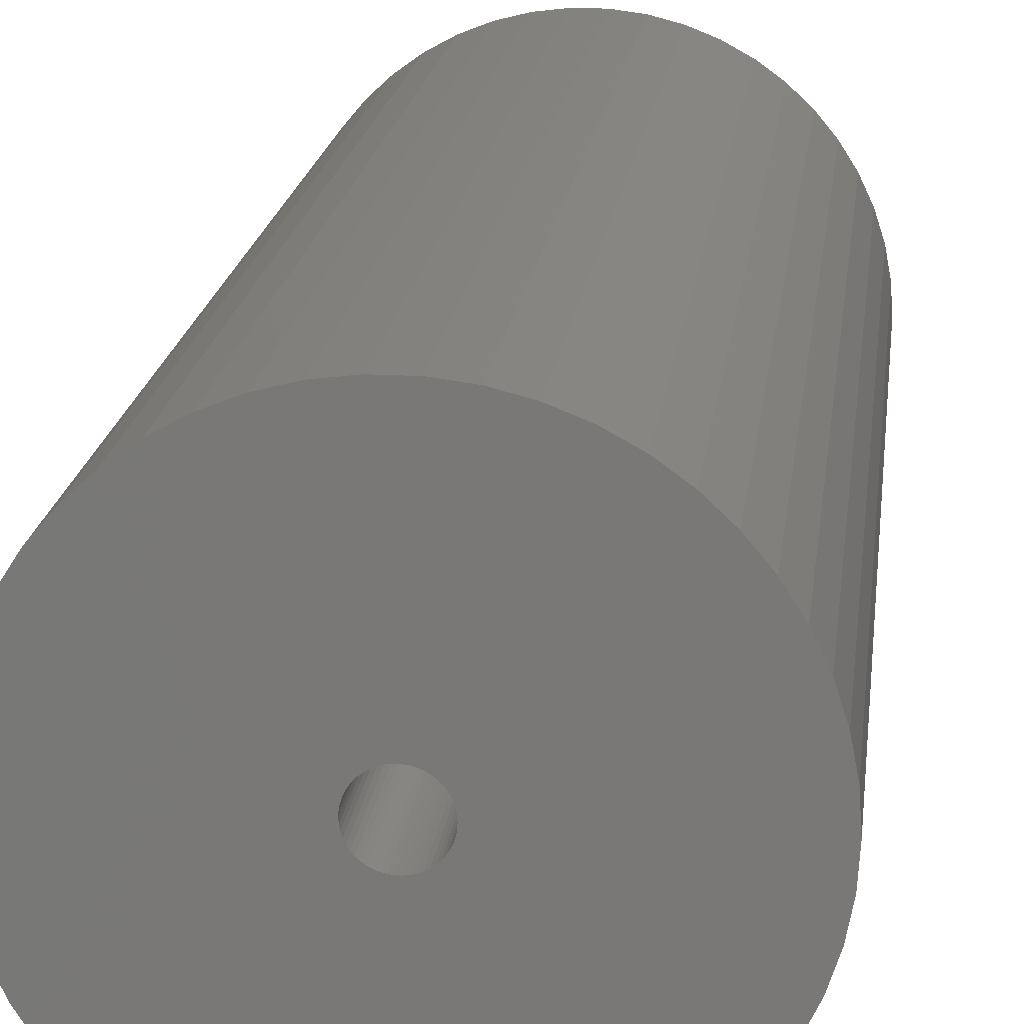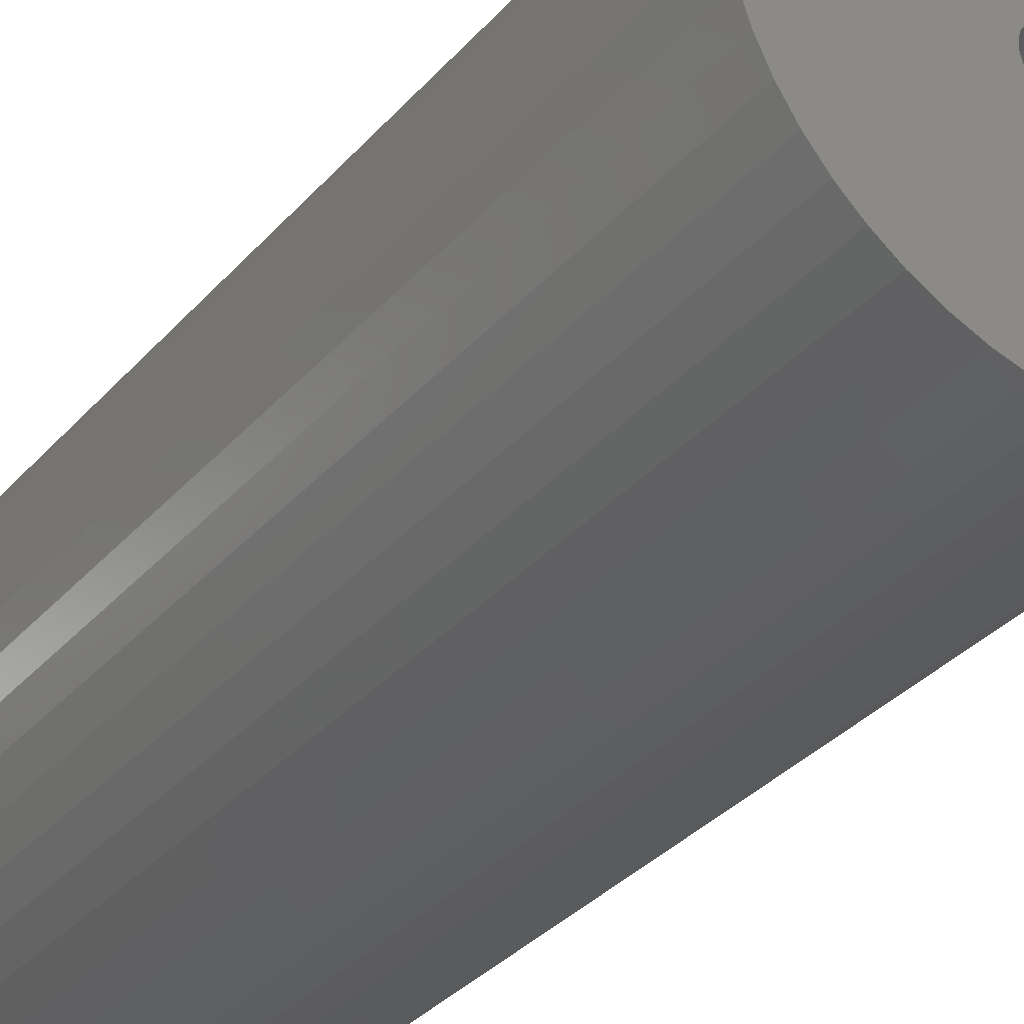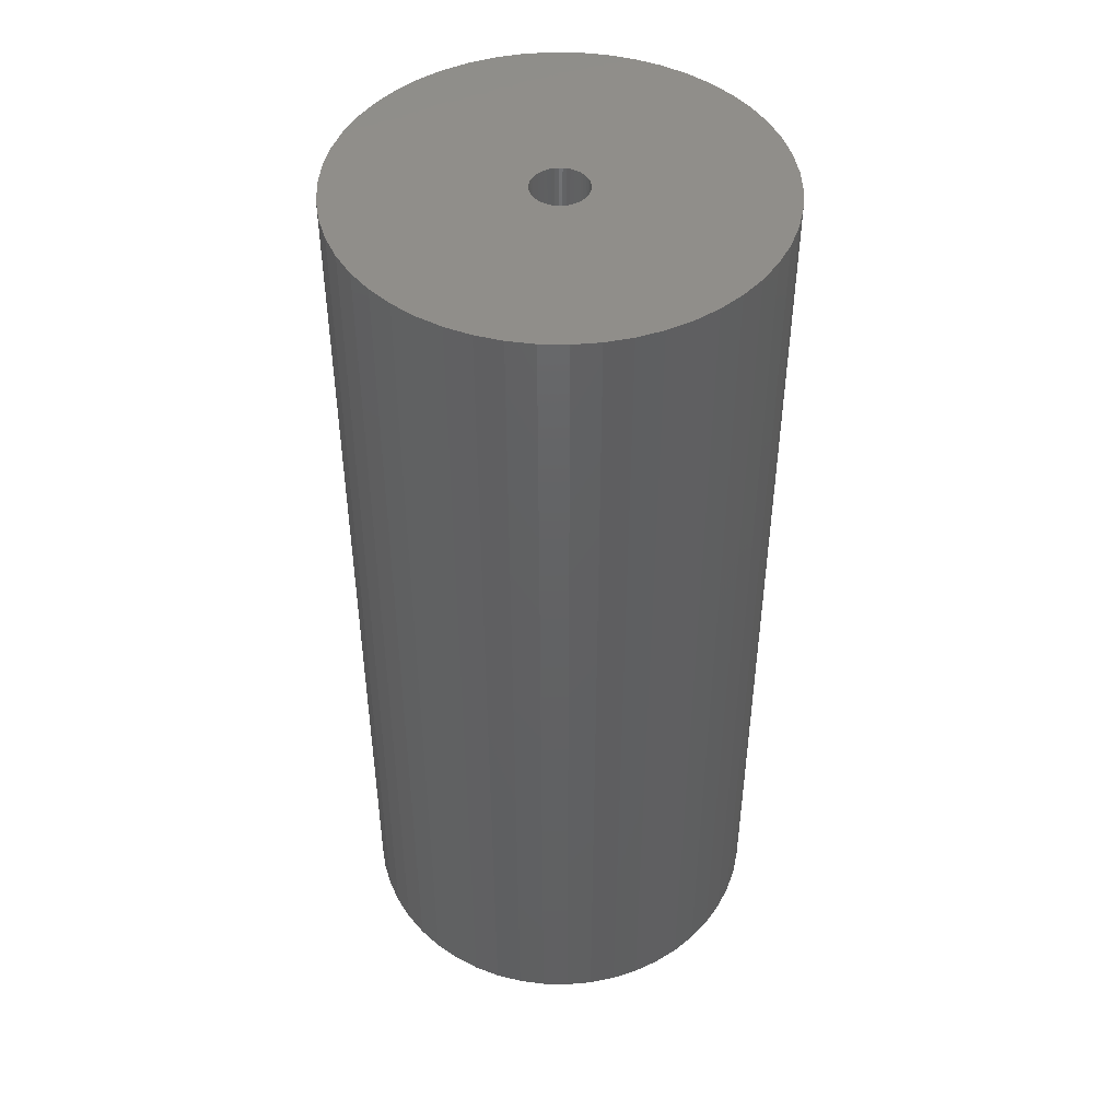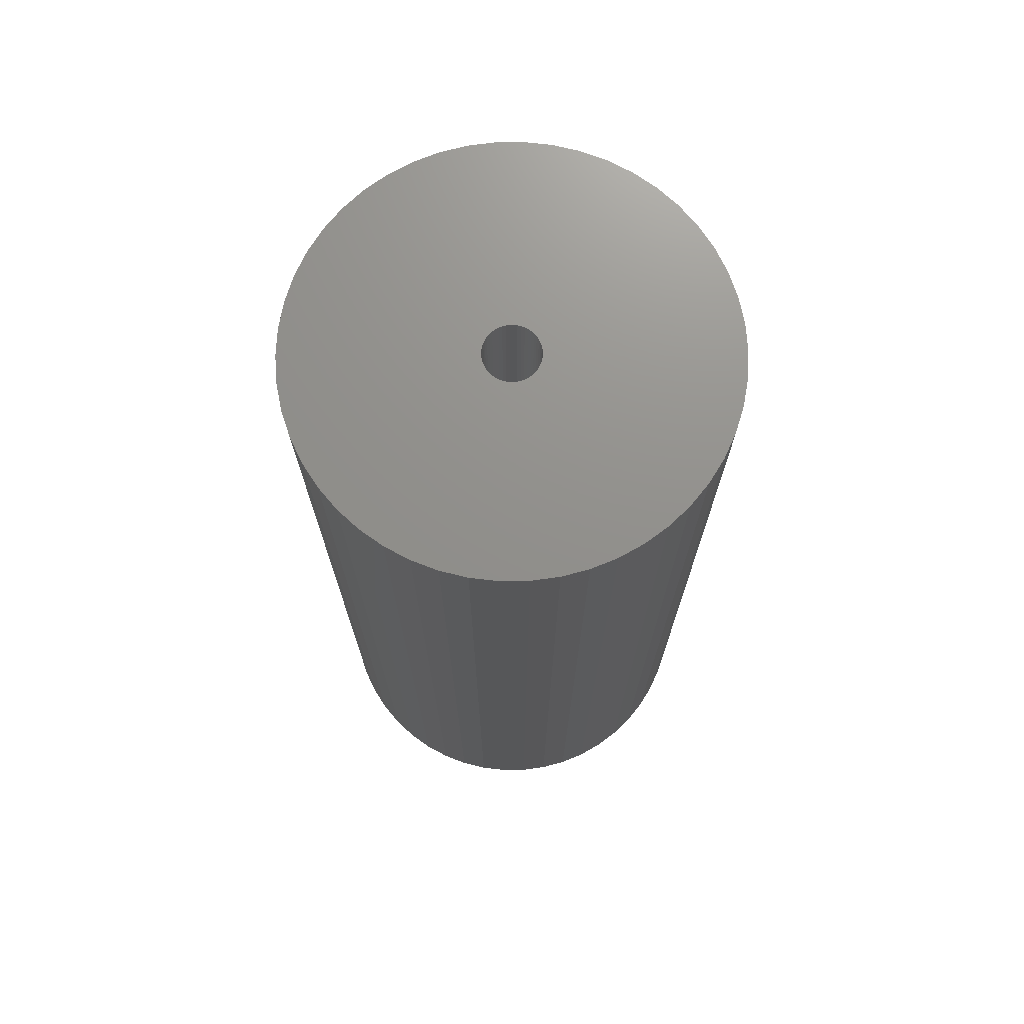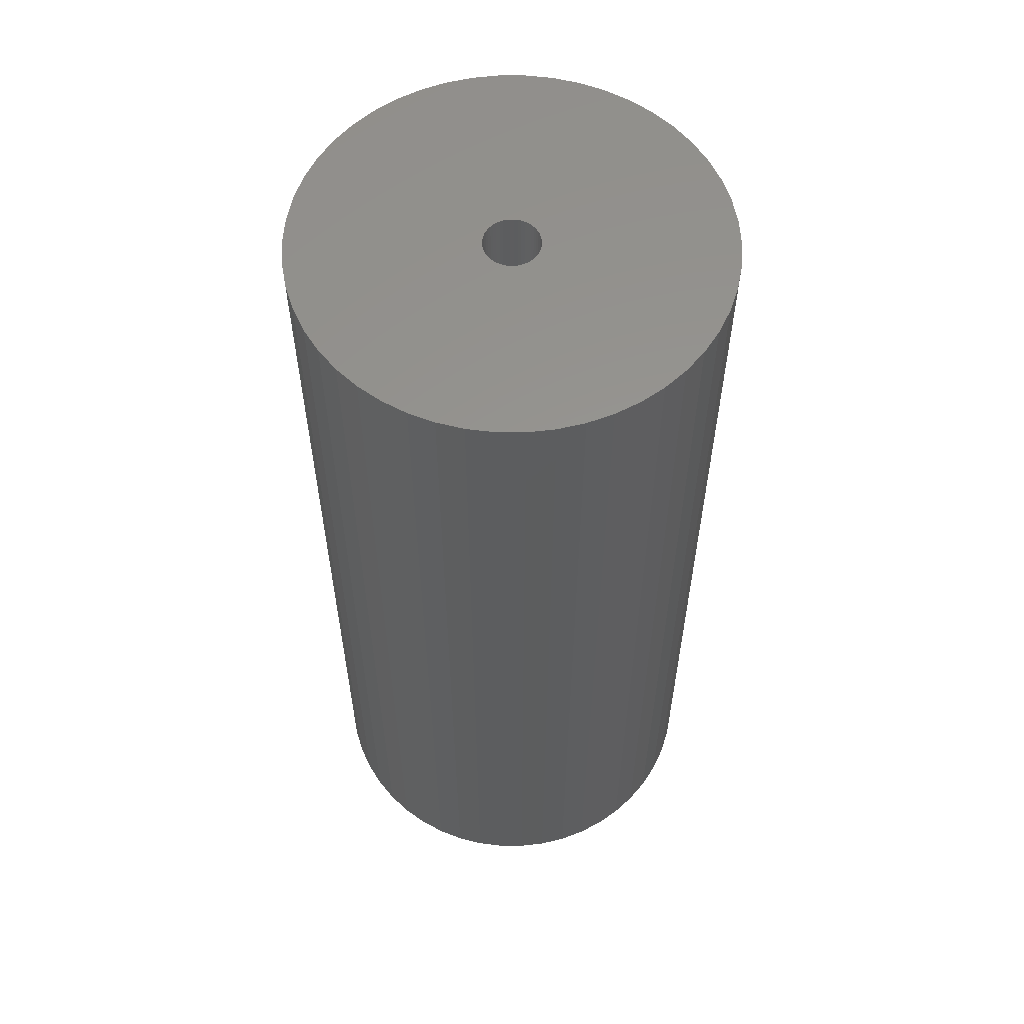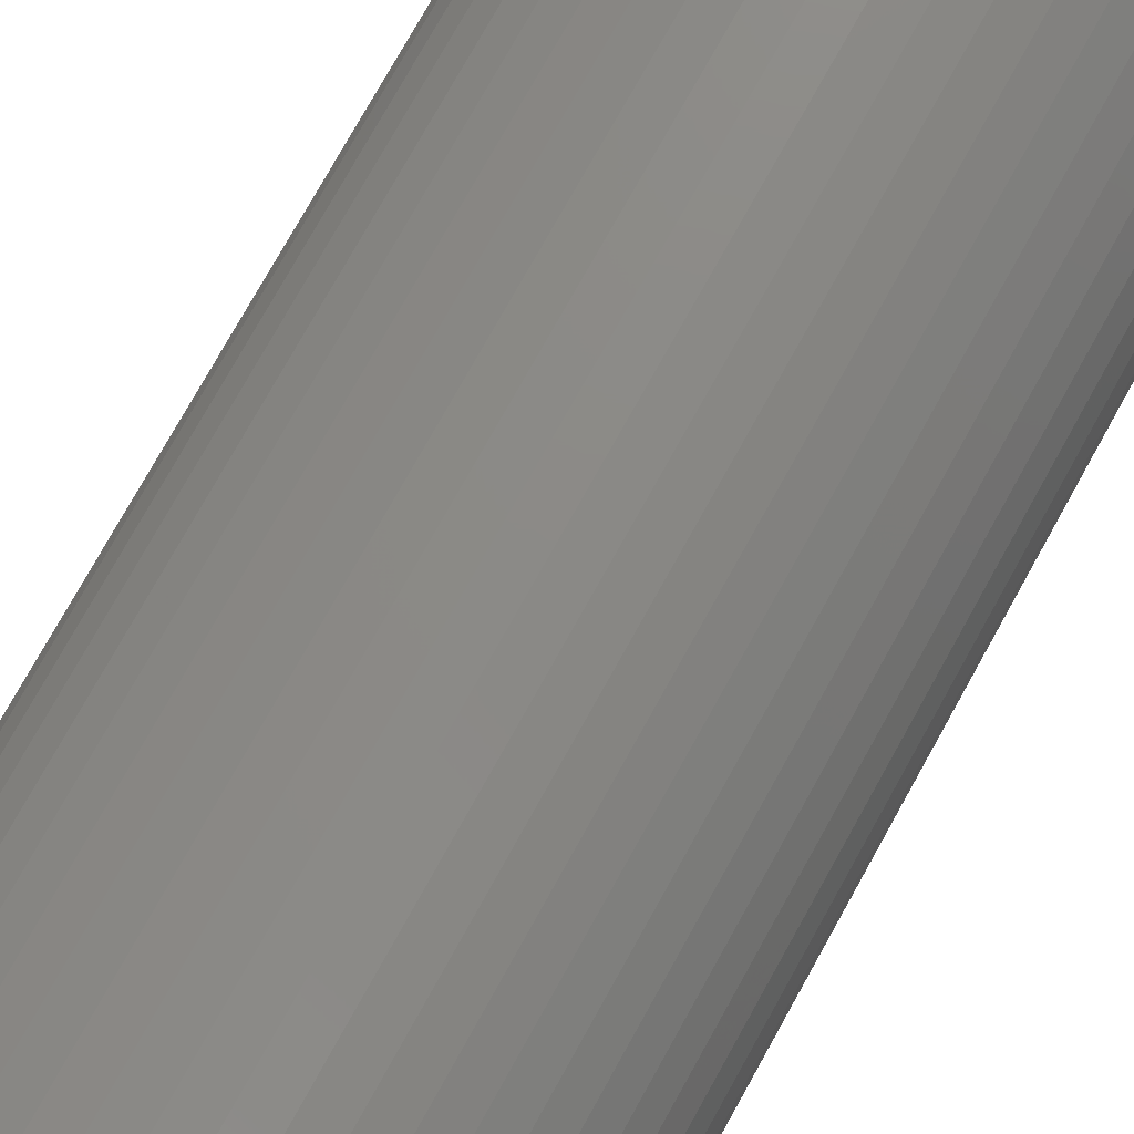
<metadata>
{"format":"stl","ext":"stl","renderer":"f3d","projection":"perspective","resolution":1024,"background":"white","views":[{"elev":17.6,"azim":6.4,"up":"+Y"},{"elev":-34.8,"azim":-35.2,"up":"+Y"},{"elev":46.2,"azim":-121.0,"up":"+Z"},{"elev":72.4,"azim":-108.6,"up":"+Z"},{"elev":58.1,"azim":-14.1,"up":"+Z"},{"elev":77.3,"azim":-150.8,"up":"+Y"}]}
</metadata>
<code>
# stl→obj: 200 verts, 400 faces
v 11.5 0 25.5
v 11.41 1.441 -25.5
v 11.41 1.441 25.5
v 11.5 0 -25.5
v -11.5 0 -25.5
v -11.41 1.441 25.5
v -11.41 1.441 -25.5
v -11.5 0 25.5
v 0.7221 11.48 -25.5
v -0.7221 11.48 25.5
v 0.7221 11.48 25.5
v -0.7221 11.48 -25.5
v -0.7221 -11.48 -25.5
v 0.7221 -11.48 25.5
v -0.7221 -11.48 25.5
v 0.7221 -11.48 -25.5
v 8.383 -7.872 25.5
v 9.304 -6.76 -25.5
v 9.304 -6.76 25.5
v 8.383 -7.872 -25.5
v 8.383 7.872 -25.5
v 7.33 8.861 25.5
v 8.383 7.872 25.5
v 7.33 8.861 -25.5
v -7.33 8.861 -25.5
v -8.383 7.872 25.5
v -7.33 8.861 25.5
v -8.383 7.872 -25.5
v -3.554 10.94 -25.5
v -4.896 10.41 25.5
v -3.554 10.94 25.5
v -4.896 10.41 -25.5
v 10.69 4.233 25.5
v 10.08 5.54 -25.5
v 10.08 5.54 25.5
v 10.69 4.233 -25.5
v 4.896 10.41 -25.5
v 3.554 10.94 25.5
v 4.896 10.41 25.5
v 3.554 10.94 -25.5
v 6.162 9.71 -25.5
v 6.162 9.71 25.5
v -10.69 4.233 -25.5
v -10.08 5.54 25.5
v -10.08 5.54 -25.5
v -10.69 4.233 25.5
v -9.304 6.76 -25.5
v -9.304 6.76 25.5
v 1.5 0 25.5
v 1.488 0.188 25.5
v 11.14 2.86 25.5
v 11.41 -1.441 25.5
v 1.453 0.373 25.5
v 1.488 -0.188 25.5
v 1.395 0.5522 25.5
v 11.14 -2.86 25.5
v 1.314 0.7226 25.5
v 9.304 6.76 25.5
v 1.453 -0.373 25.5
v 1.214 0.8817 25.5
v 10.69 -4.233 25.5
v 1.093 1.027 25.5
v 1.395 -0.5522 25.5
v 0.9561 1.156 25.5
v 10.08 -5.54 25.5
v 0.8037 1.266 25.5
v 1.314 -0.7226 25.5
v 0.6387 1.357 25.5
v 0.4635 1.427 25.5
v 2.155 11.3 25.5
v 1.214 -0.8817 25.5
v 0.2811 1.473 25.5
v 0.09418 1.497 25.5
v -0.09418 1.497 25.5
v -0.2811 1.473 25.5
v -2.155 11.3 25.5
v -0.4635 1.427 25.5
v -0.6387 1.357 25.5
v -0.8037 1.266 25.5
v -6.162 9.71 25.5
v -0.9561 1.156 25.5
v -1.093 1.027 25.5
v -1.214 0.8817 25.5
v 1.093 -1.027 25.5
v 7.33 -8.861 25.5
v 0.9561 -1.156 25.5
v 6.162 -9.71 25.5
v 0.8037 -1.266 25.5
v 4.896 -10.41 25.5
v 0.6387 -1.357 25.5
v 3.554 -10.94 25.5
v 0.4635 -1.427 25.5
v 2.155 -11.3 25.5
v 0.2811 -1.473 25.5
v 0.09418 -1.497 25.5
v -0.09418 -1.497 25.5
v -0.2811 -1.473 25.5
v -2.155 -11.3 25.5
v -0.4635 -1.427 25.5
v -3.554 -10.94 25.5
v -0.6387 -1.357 25.5
v -4.896 -10.41 25.5
v -0.8037 -1.266 25.5
v -6.162 -9.71 25.5
v -0.9561 -1.156 25.5
v -7.33 -8.861 25.5
v -1.093 -1.027 25.5
v -8.383 -7.872 25.5
v -1.214 -0.8817 25.5
v -9.304 -6.76 25.5
v -1.314 -0.7226 25.5
v -10.08 -5.54 25.5
v -1.395 -0.5522 25.5
v -10.69 -4.233 25.5
v -1.453 -0.373 25.5
v -11.14 -2.86 25.5
v -1.488 -0.188 25.5
v -11.41 -1.441 25.5
v -1.5 0 25.5
v -1.314 0.7226 25.5
v -1.395 0.5522 25.5
v -1.453 0.373 25.5
v -11.14 2.86 25.5
v -1.488 0.188 25.5
v -2.155 11.3 -25.5
v 1.5 0 -25.5
v 11.41 -1.441 -25.5
v 1.488 -0.188 -25.5
v 11.14 -2.86 -25.5
v 1.453 -0.373 -25.5
v 10.69 -4.233 -25.5
v 1.488 0.188 -25.5
v 1.395 -0.5522 -25.5
v 10.08 -5.54 -25.5
v 11.14 2.86 -25.5
v 1.314 -0.7226 -25.5
v 1.453 0.373 -25.5
v 1.214 -0.8817 -25.5
v 1.093 -1.027 -25.5
v 7.33 -8.861 -25.5
v 1.395 0.5522 -25.5
v 0.9561 -1.156 -25.5
v 6.162 -9.71 -25.5
v 0.8037 -1.266 -25.5
v 4.896 -10.41 -25.5
v 1.314 0.7226 -25.5
v 0.6387 -1.357 -25.5
v 3.554 -10.94 -25.5
v 9.304 6.76 -25.5
v 0.4635 -1.427 -25.5
v 2.155 -11.3 -25.5
v 1.214 0.8817 -25.5
v 0.2811 -1.473 -25.5
v 0.09418 -1.497 -25.5
v -0.09418 -1.497 -25.5
v -0.2811 -1.473 -25.5
v -2.155 -11.3 -25.5
v -0.4635 -1.427 -25.5
v -3.554 -10.94 -25.5
v -0.6387 -1.357 -25.5
v -4.896 -10.41 -25.5
v -0.8037 -1.266 -25.5
v -6.162 -9.71 -25.5
v -0.9561 -1.156 -25.5
v -7.33 -8.861 -25.5
v -1.093 -1.027 -25.5
v -8.383 -7.872 -25.5
v -1.214 -0.8817 -25.5
v 1.093 1.027 -25.5
v 0.9561 1.156 -25.5
v 0.8037 1.266 -25.5
v 0.6387 1.357 -25.5
v 0.4635 1.427 -25.5
v 2.155 11.3 -25.5
v 0.2811 1.473 -25.5
v 0.09418 1.497 -25.5
v -0.09418 1.497 -25.5
v -0.2811 1.473 -25.5
v -0.4635 1.427 -25.5
v -0.6387 1.357 -25.5
v -0.8037 1.266 -25.5
v -6.162 9.71 -25.5
v -0.9561 1.156 -25.5
v -1.093 1.027 -25.5
v -1.214 0.8817 -25.5
v -1.314 0.7226 -25.5
v -1.395 0.5522 -25.5
v -1.453 0.373 -25.5
v -11.14 2.86 -25.5
v -1.488 0.188 -25.5
v -1.5 0 -25.5
v -9.304 -6.76 -25.5
v -1.314 -0.7226 -25.5
v -10.08 -5.54 -25.5
v -1.395 -0.5522 -25.5
v -10.69 -4.233 -25.5
v -1.453 -0.373 -25.5
v -11.14 -2.86 -25.5
v -1.488 -0.188 -25.5
v -11.41 -1.441 -25.5
f 1 2 3
f 2 1 4
f 5 6 7
f 6 5 8
f 9 10 11
f 10 9 12
f 13 14 15
f 14 13 16
f 17 18 19
f 18 17 20
f 21 22 23
f 22 21 24
f 25 26 27
f 26 25 28
f 29 30 31
f 30 29 32
f 33 34 35
f 34 33 36
f 37 38 39
f 38 37 40
f 41 39 42
f 39 41 37
f 43 44 45
f 44 43 46
f 47 26 28
f 26 47 48
f 49 1 3
f 50 3 51
f 1 49 52
f 53 51 33
f 54 52 49
f 55 33 35
f 52 54 56
f 57 35 58
f 59 56 54
f 60 58 23
f 56 59 61
f 62 23 22
f 63 61 59
f 64 22 42
f 61 63 65
f 66 42 39
f 67 65 63
f 68 39 38
f 65 67 19
f 69 38 70
f 71 19 67
f 19 71 17
f 3 50 49
f 51 53 50
f 33 55 53
f 35 57 55
f 58 60 57
f 23 62 60
f 22 64 62
f 42 66 64
f 72 70 11
f 39 68 66
f 38 69 68
f 70 72 69
f 11 73 72
f 11 74 73
f 10 74 11
f 74 10 75
f 76 75 10
f 75 76 77
f 31 77 76
f 77 31 78
f 30 78 31
f 78 30 79
f 80 79 30
f 79 80 81
f 27 81 80
f 81 27 82
f 82 26 83
f 26 82 27
f 84 17 71
f 17 84 85
f 86 85 84
f 85 86 87
f 88 87 86
f 87 88 89
f 90 89 88
f 89 90 91
f 92 91 90
f 91 92 93
f 94 93 92
f 93 94 14
f 95 14 94
f 96 14 95
f 15 96 97
f 98 97 99
f 100 99 101
f 96 15 14
f 102 101 103
f 104 103 105
f 106 105 107
f 108 107 109
f 110 109 111
f 112 111 113
f 114 113 115
f 116 115 117
f 97 98 15
f 118 117 119
f 48 83 26
f 83 48 120
f 99 100 98
f 44 120 48
f 101 102 100
f 120 44 121
f 103 104 102
f 46 121 44
f 105 106 104
f 121 46 122
f 107 108 106
f 123 122 46
f 109 110 108
f 122 123 124
f 111 112 110
f 6 124 123
f 113 114 112
f 124 6 119
f 115 116 114
f 8 119 6
f 117 118 116
f 119 8 118
f 12 76 10
f 76 12 125
f 126 4 127
f 128 127 129
f 4 126 2
f 130 129 131
f 132 2 126
f 133 131 134
f 2 132 135
f 136 134 18
f 137 135 132
f 138 18 20
f 135 137 36
f 139 20 140
f 141 36 137
f 142 140 143
f 36 141 34
f 144 143 145
f 146 34 141
f 147 145 148
f 34 146 149
f 150 148 151
f 152 149 146
f 149 152 21
f 127 128 126
f 129 130 128
f 131 133 130
f 134 136 133
f 18 138 136
f 20 139 138
f 140 142 139
f 143 144 142
f 153 151 16
f 145 147 144
f 148 150 147
f 151 153 150
f 16 154 153
f 16 155 154
f 13 155 16
f 155 13 156
f 157 156 13
f 156 157 158
f 159 158 157
f 158 159 160
f 161 160 159
f 160 161 162
f 163 162 161
f 162 163 164
f 165 164 163
f 164 165 166
f 166 167 168
f 167 166 165
f 169 21 152
f 21 169 24
f 170 24 169
f 24 170 41
f 171 41 170
f 41 171 37
f 172 37 171
f 37 172 40
f 173 40 172
f 40 173 174
f 175 174 173
f 174 175 9
f 176 9 175
f 177 9 176
f 12 177 178
f 125 178 179
f 29 179 180
f 177 12 9
f 32 180 181
f 182 181 183
f 25 183 184
f 28 184 185
f 47 185 186
f 45 186 187
f 43 187 188
f 189 188 190
f 178 125 12
f 7 190 191
f 192 168 167
f 168 192 193
f 179 29 125
f 194 193 192
f 180 32 29
f 193 194 195
f 181 182 32
f 196 195 194
f 183 25 182
f 195 196 197
f 184 28 25
f 198 197 196
f 185 47 28
f 197 198 199
f 186 45 47
f 200 199 198
f 187 43 45
f 199 200 191
f 188 189 43
f 5 191 200
f 190 7 189
f 191 5 7
f 16 93 14
f 93 16 151
f 51 36 33
f 36 51 135
f 3 135 51
f 135 3 2
f 58 21 23
f 21 58 149
f 35 149 58
f 149 35 34
f 40 70 38
f 70 40 174
f 174 11 70
f 11 174 9
f 24 42 22
f 42 24 41
f 45 48 47
f 48 45 44
f 189 46 43
f 46 189 123
f 7 123 189
f 123 7 6
f 32 80 30
f 80 32 182
f 182 27 80
f 27 182 25
f 125 31 76
f 31 125 29
f 52 4 1
f 4 52 127
f 194 114 196
f 114 194 112
f 145 87 89
f 87 145 143
f 61 129 56
f 129 61 131
f 198 118 200
f 118 198 116
f 200 8 5
f 8 200 118
f 196 116 198
f 116 196 114
f 140 17 85
f 17 140 20
f 148 89 91
f 89 148 145
f 151 91 93
f 91 151 148
f 19 134 65
f 134 19 18
f 56 127 52
f 127 56 129
f 157 15 98
f 15 157 13
f 161 100 102
f 100 161 159
f 167 110 192
f 110 167 108
f 167 106 108
f 106 167 165
f 143 85 87
f 85 143 140
f 65 131 61
f 131 65 134
f 159 98 100
f 98 159 157
f 192 112 194
f 112 192 110
f 163 102 104
f 102 163 161
f 165 104 106
f 104 165 163
f 126 50 132
f 50 126 49
f 119 190 124
f 190 119 191
f 177 73 74
f 73 177 176
f 154 96 95
f 96 154 155
f 170 62 64
f 62 170 169
f 184 81 82
f 81 184 183
f 180 77 78
f 77 180 179
f 141 57 146
f 57 141 55
f 132 53 137
f 53 132 50
f 173 68 69
f 68 173 172
f 175 69 72
f 69 175 173
f 172 66 68
f 66 172 171
f 121 186 120
f 186 121 187
f 120 185 83
f 185 120 186
f 122 187 121
f 187 122 188
f 183 79 81
f 79 183 181
f 178 74 75
f 74 178 177
f 133 59 130
f 59 133 63
f 153 95 94
f 95 153 154
f 137 55 141
f 55 137 53
f 152 62 169
f 62 152 60
f 146 60 152
f 60 146 57
f 176 72 73
f 72 176 175
f 171 64 66
f 64 171 170
f 83 184 82
f 184 83 185
f 124 188 122
f 188 124 190
f 179 75 77
f 75 179 178
f 128 49 126
f 49 128 54
f 139 86 84
f 86 139 142
f 130 54 128
f 54 130 59
f 111 195 113
f 195 111 193
f 147 92 90
f 92 147 150
f 181 78 79
f 78 181 180
f 144 90 88
f 90 144 147
f 136 63 133
f 63 136 67
f 139 71 138
f 71 139 84
f 158 101 99
f 101 158 160
f 164 107 105
f 107 164 166
f 113 197 115
f 197 113 195
f 150 94 92
f 94 150 153
f 142 88 86
f 88 142 144
f 138 67 136
f 67 138 71
f 155 97 96
f 97 155 156
f 162 105 103
f 105 162 164
f 156 99 97
f 99 156 158
f 109 193 111
f 193 109 168
f 115 199 117
f 199 115 197
f 117 191 119
f 191 117 199
f 160 103 101
f 103 160 162
f 107 168 109
f 168 107 166

</code>
